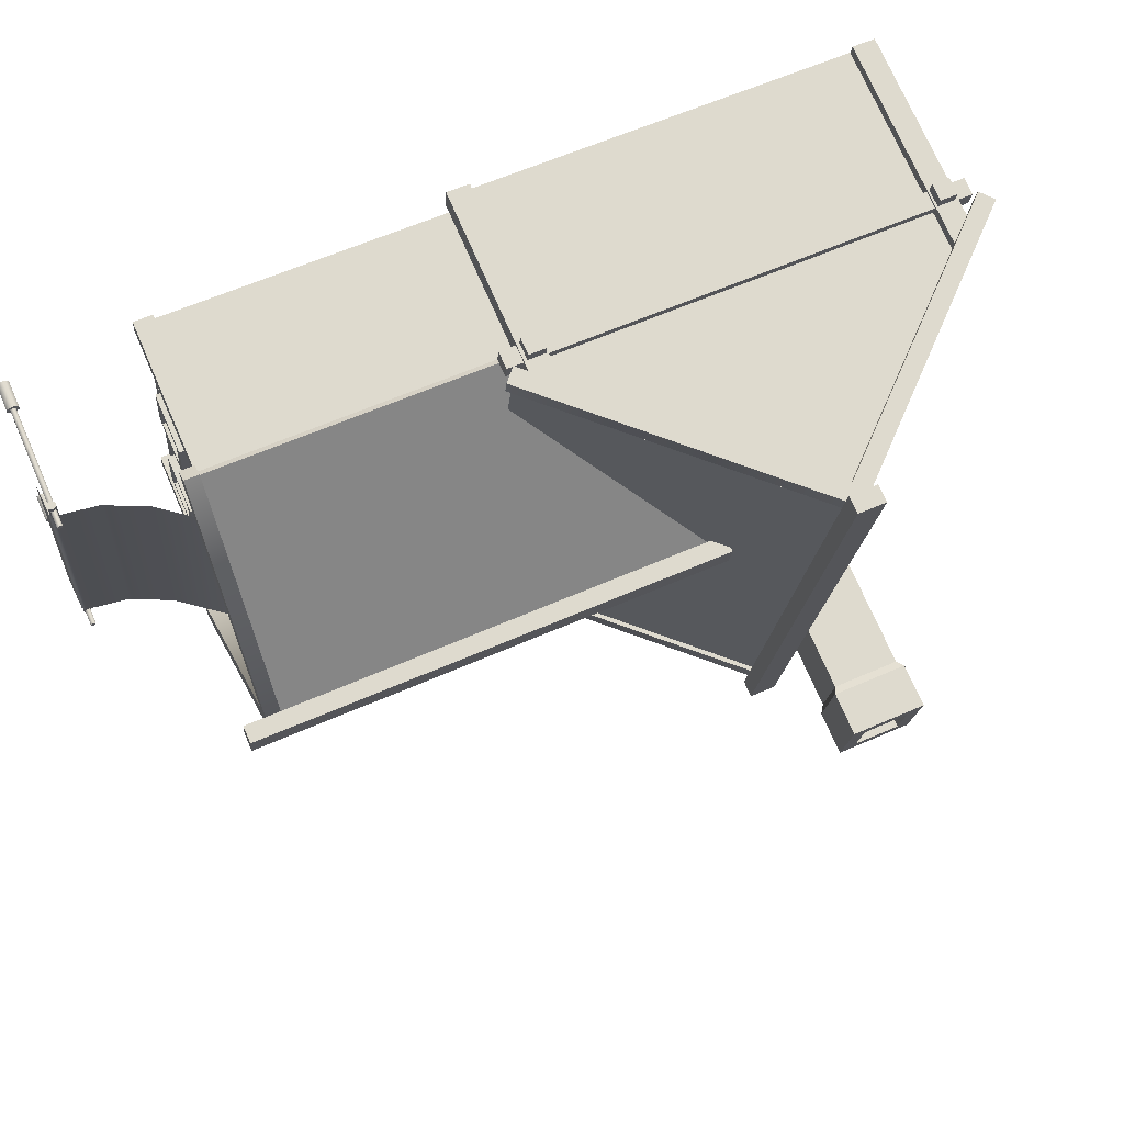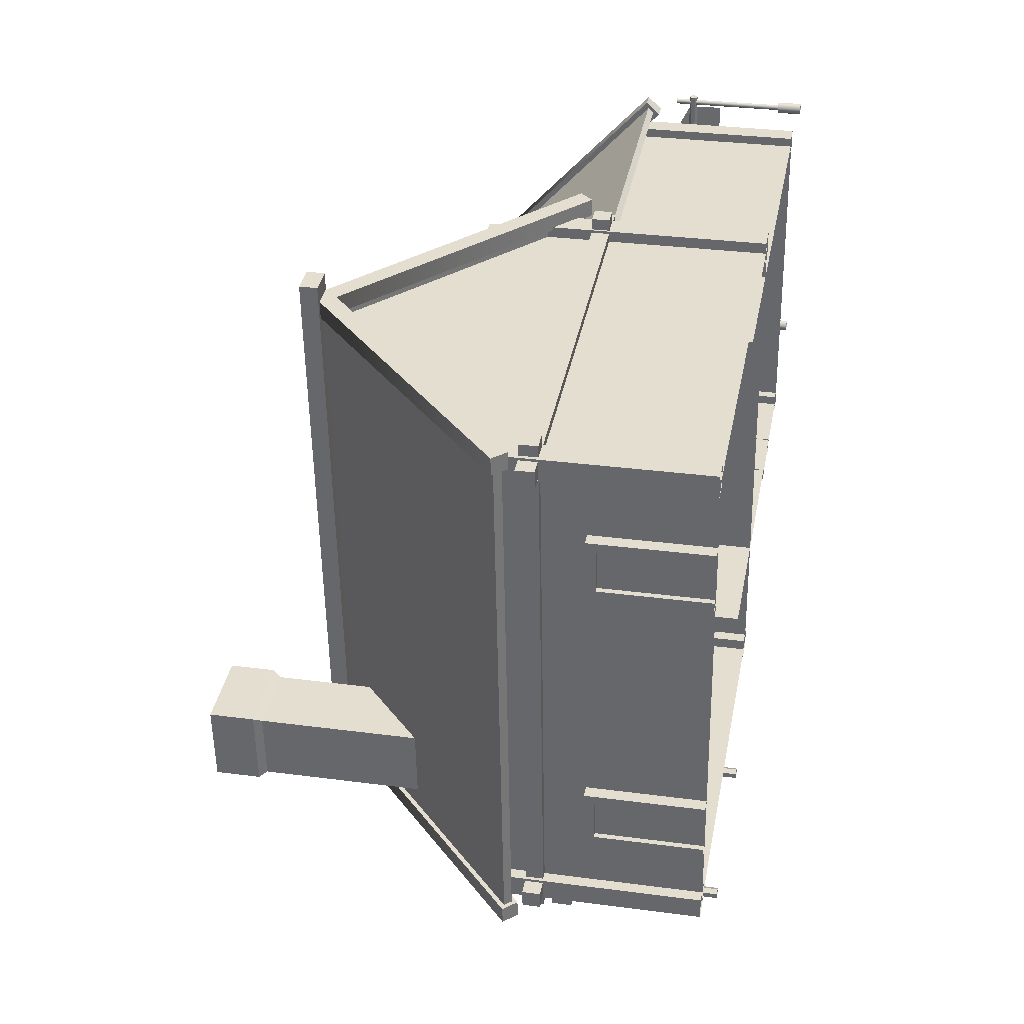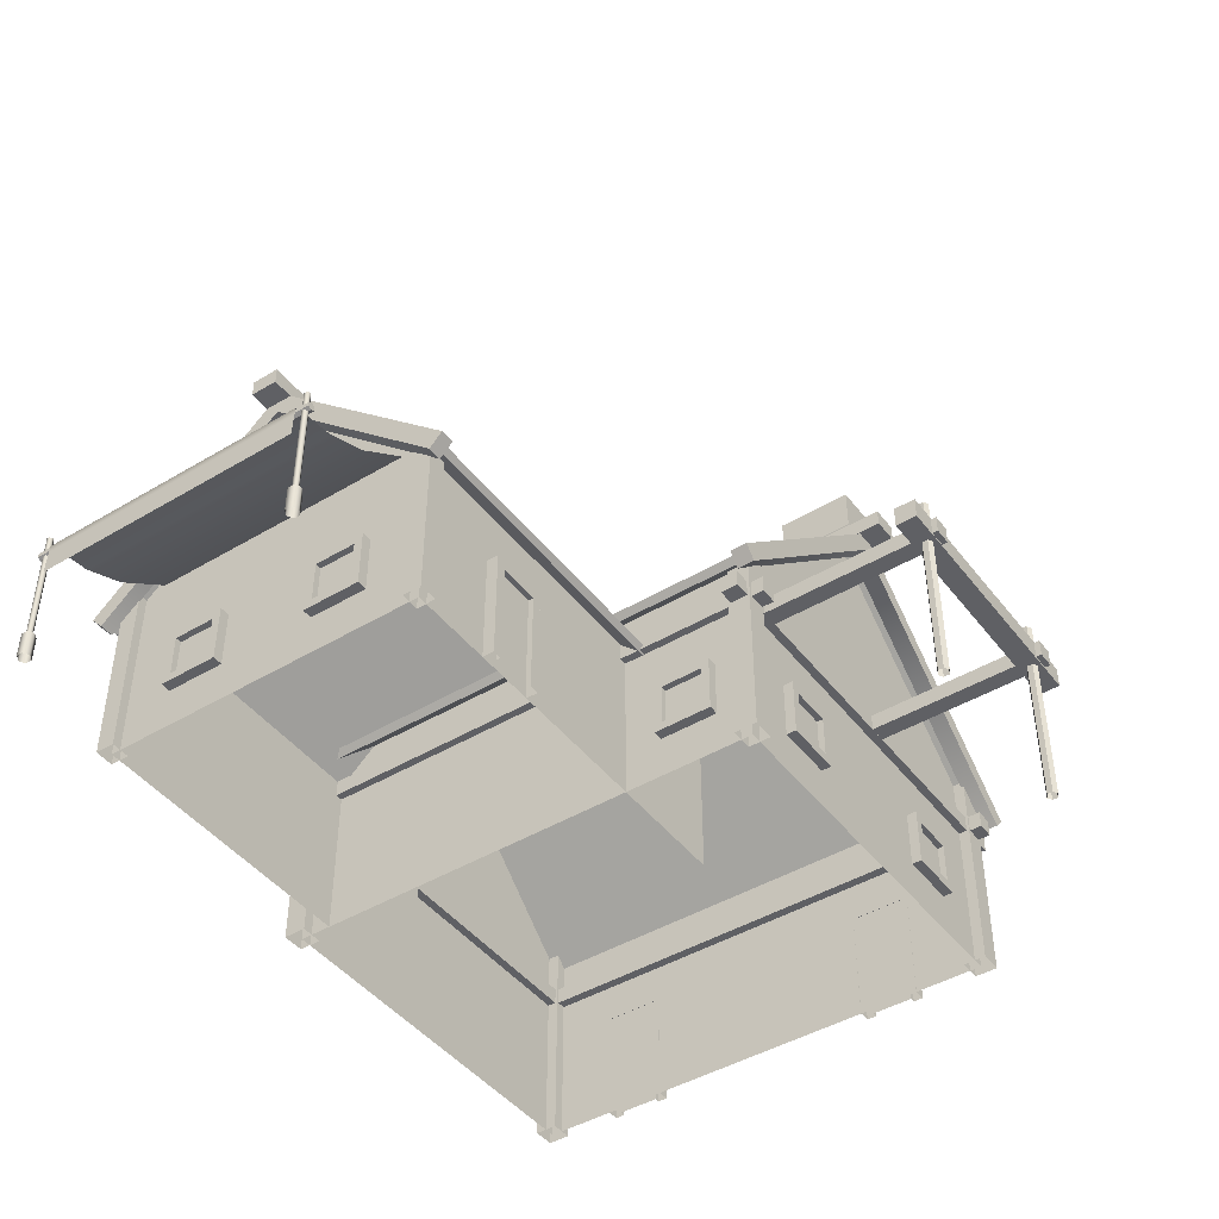
<metadata>
{"format":"obj","ext":"obj","renderer":"f3d","projection":"perspective","resolution":1024,"background":"white","views":[{"elev":73.9,"azim":156.4,"up":"+Z"},{"elev":31.1,"azim":-79.3,"up":"+Z"},{"elev":-44.7,"azim":119.9,"up":"+Y"}]}
</metadata>
<code>
o House_3_Mesh.012
v -39.17 -0.04395 48.75
v -39.17 14.96 48.75
v -35.99 -0.04395 12.45
v -35.99 14.96 12.45
v -50.53 -0.04395 11.18
v -33.68 13.8 11.31
v -37.08 13.8 50.15
v -53.81 29.15 48.68
v -34.1 13.33 11.27
v -37.5 13.33 50.11
v -53.81 28.31 48.68
v -38.75 11.26 50.43
v -38.75 12.52 50.43
v -40.01 12.52 50.32
v -40.01 11.26 50.32
v -35.28 11.26 10.79
v -35.28 12.52 10.79
v -36.54 12.52 10.68
v -36.54 11.26 10.68
v -65.06 -0.04395 9.908
v -65.06 14.96 9.908
v -68.24 14.96 46.2
v -68.24 -0.04395 46.2
v -53.7 -0.04395 47.48
v -53.7 28.31 47.48
v -50.53 28.31 11.18
v -67.14 13.8 8.379
v -50.41 29.15 9.843
v -70.54 13.8 47.22
v -50.41 28.31 9.843
v -66.72 13.33 8.416
v -70.12 13.33 47.26
v -68.94 11.26 47.78
v -65.47 11.26 8.151
v -65.47 12.52 8.151
v -68.94 12.52 47.78
v -64.21 12.52 8.261
v -67.68 12.52 47.89
v -64.21 11.26 8.261
v -67.68 11.26 47.89
v -66.92 11.26 9.124
v -66.92 12.52 9.124
v -67.03 12.52 10.38
v -67.03 11.26 10.38
v -33.96 11.26 12.01
v -33.96 12.52 12.01
v -34.07 12.52 13.27
v -34.07 11.26 13.27
v -50.37 27.88 9.341
v -33.21 13.85 10.84
v -33.32 13.85 12.1
v -34.17 12.91 12.03
v -34.06 12.91 10.77
v -50.37 29.59 9.341
v -50.48 29.59 10.6
v -67.64 13.85 9.1
v -67.53 13.85 7.839
v -50.48 27.88 10.6
v -66.79 12.91 9.174
v -66.68 12.91 7.914
v -35.13 -0.02994 11.72
v -35.27 -0.02994 13.36
v -36.77 -0.02994 11.58
v -36.91 -0.02994 13.22
v -35.13 14.28 11.72
v -35.27 14.28 13.36
v -36.77 15.8 11.58
v -36.91 15.8 13.22
v -38.44 -0.02994 49.62
v -38.3 -0.02994 47.98
v -40.08 -0.02994 49.47
v -39.94 -0.02994 47.83
v -38.44 14.28 49.62
v -38.3 14.28 47.98
v -40.08 15.8 49.47
v -39.94 15.8 47.83
v -65.79 -0.02994 9.036
v -65.93 -0.02994 10.68
v -64.15 -0.02994 9.18
v -64.29 -0.02994 10.82
v -65.79 14.28 9.036
v -65.93 14.28 10.68
v -64.15 15.8 9.18
v -64.29 15.8 10.82
v -69.1 -0.02994 46.94
v -68.96 -0.02994 45.29
v -67.46 -0.02994 47.08
v -67.32 -0.02994 45.44
v -69.1 14.28 46.94
v -68.96 14.28 45.29
v -67.46 15.8 47.08
v -67.32 15.8 45.44
v -53.86 27.88 49.31
v -36.71 13.85 50.82
v -36.6 13.85 49.55
v -37.45 12.91 49.48
v -37.56 12.91 50.74
v -53.86 29.59 49.31
v -53.75 29.59 48.05
v -70.91 13.85 46.55
v -71.02 13.85 47.81
v -53.75 27.88 48.05
v -70.06 12.91 46.63
v -70.17 12.91 47.89
v -70.2 11.26 46.65
v -70.2 12.52 46.65
v -70.09 12.52 45.39
v -70.09 11.26 45.39
v -37.25 11.26 49.54
v -37.25 12.52 49.54
v -37.13 12.52 48.28
v -37.13 11.26 48.28
v -53.03 28.86 50.62
v -53.03 30.13 50.62
v -55.04 30.13 50.45
v -55.04 28.86 50.45
v -49.29 28.86 7.783
v -49.29 30.13 7.783
v -51.29 30.13 7.607
v -51.29 28.86 7.607
v -21.64 -0.04395 23.39
v -26.11 -0.04395 23
v -21.64 8.293 23.39
v -26.11 8.293 23
v -21.56 -0.04395 22.5
v -26.03 -0.04395 22.11
v -21.56 8.293 22.5
v -26.03 8.293 22.11
v -22.28 -0.04395 22.44
v -25.32 -0.04395 22.17
v -25.32 7.582 22.17
v -22.28 7.582 22.44
v -22.31 -0.04395 22.82
v -25.35 -0.04395 22.55
v -25.35 7.582 22.55
v -22.31 7.582 22.82
v -58.81 20.95 16.54
v -54.47 36.58 16.15
v -54.47 37.47 16.15
v -53.47 37.47 17.35
v -53.47 34.19 17.35
v -53.77 33.62 16.98
v -53.77 20.95 16.98
v -54.16 36.58 12.64
v -54.16 37.47 12.64
v -52.97 37.47 11.64
v -52.97 34.19 11.64
v -53.33 33.62 11.95
v -56.07 36.58 14.25
v -57.98 36.58 15.85
v -57.67 36.58 12.34
v -57.98 37.47 15.85
v -57.67 37.47 12.34
v -59.17 37.47 16.85
v -58.67 37.47 11.14
v -59.17 34.19 16.85
v -58.67 34.19 11.14
v -58.81 33.62 16.54
v -58.37 33.62 11.51
v -58.37 20.95 11.51
v -53.33 20.95 11.95
v -47.96 -0.04428 45.59
v -47.96 12.52 45.59
v -17.55 -0.04428 48.25
v -17.55 12.52 48.25
v -16.59 11.55 50.19
v -49.14 11.55 47.34
v -47.91 24.42 33.32
v -15.37 24.42 36.17
v -16.56 11.16 49.83
v -49.11 11.16 46.98
v -16.11 11.69 50.7
v -17.16 11.69 50.6
v -17.08 10.68 49.68
v -16.03 10.68 49.77
v -14.84 24.98 36.21
v -15.9 24.98 36.12
v -16.94 -0.03254 48.97
v -18.32 -0.03254 48.85
v -16.82 -0.03254 47.6
v -18.2 -0.03254 47.48
v -16.94 11.96 48.97
v -18.32 11.96 48.85
v -16.82 13.23 47.6
v -18.2 13.23 47.48
v -15.42 -0.04428 23.89
v -15.42 12.52 23.89
v -45.83 12.52 21.23
v -45.83 -0.04428 21.23
v -14.14 11.55 22.15
v -46.69 11.55 19.3
v -47.91 23.71 33.32
v -15.37 23.71 36.17
v -14.17 11.16 22.5
v -46.72 11.16 19.66
v -16.49 23.71 36.07
v -16.49 -0.04428 36.07
v -13.57 11.69 21.73
v -14.63 11.69 21.64
v -15.9 23.12 36.12
v -14.71 10.68 22.56
v -14.84 23.12 36.21
v -13.65 10.68 22.66
v -14.69 -0.03254 23.28
v -14.69 11.96 23.28
v -16.07 11.96 23.16
v -16.07 -0.03254 23.16
v -16.19 13.23 24.54
v -16.19 -0.03254 24.54
v -14.81 13.23 24.66
v -14.81 -0.03254 24.66
v -13.22 24.06 35.35
v -13.22 25.33 35.35
v -13.39 25.33 37.35
v -13.39 24.06 37.35
v -47.86 24.06 32.32
v -47.86 25.33 32.32
v -48.04 25.33 34.32
v -48.04 24.06 34.32
v -15.67 13.78 26.1
v -11.85 10.89 26.43
v -8.935 9.633 26.68
v -6.111 9.251 26.93
v -5.791 9.069 26.96
v -5.77 8.463 26.96
v -5.701 6.692 26.97
v -17.41 13.78 46
v -13.59 10.89 46.33
v -10.68 9.633 46.59
v -7.852 9.251 46.84
v -7.532 9.069 46.86
v -7.511 8.463 46.87
v -7.443 6.692 46.87
v -7.687 9.054 47.9
v -7.96 9.212 47.88
v -8.233 9.054 47.85
v -8.233 8.738 47.85
v -7.96 8.58 47.88
v -7.687 8.738 47.9
v -5.771 9.054 26
v -6.044 9.212 25.98
v -6.317 9.054 25.95
v -6.317 8.738 25.95
v -6.044 8.58 25.98
v -5.771 8.738 26
v -6.099 10.29 26.65
v -5.898 10.29 26.55
v -5.879 10.29 26.33
v -6.06 10.29 26.2
v -6.261 10.29 26.3
v -6.28 10.29 26.52
v -6.099 1.815 26.65
v -5.898 1.815 26.55
v -5.879 1.815 26.33
v -6.06 1.815 26.2
v -6.261 1.815 26.3
v -6.28 1.815 26.52
v -6.121 1.802 26.89
v -5.695 1.802 26.7
v -5.654 1.802 26.23
v -6.039 1.802 25.96
v -6.465 1.802 26.16
v -6.506 1.802 26.62
v -6.121 -0.04666 26.89
v -5.695 -0.04666 26.7
v -5.654 -0.04666 26.23
v -6.039 -0.04666 25.96
v -6.465 -0.04666 26.16
v -6.506 -0.04666 26.62
v -7.896 10.29 47.19
v -7.715 10.29 47.32
v -7.734 10.29 47.54
v -7.935 10.29 47.63
v -8.116 10.29 47.5
v -8.097 10.29 47.28
v -7.896 1.815 47.19
v -7.715 1.815 47.32
v -7.734 1.815 47.54
v -7.935 1.815 47.63
v -8.116 1.815 47.5
v -8.097 1.815 47.28
v -7.875 1.802 46.94
v -7.49 1.802 47.21
v -7.531 1.802 47.68
v -7.957 1.802 47.88
v -8.342 1.802 47.61
v -8.301 1.802 47.14
v -7.875 -0.04666 46.94
v -7.49 -0.04666 47.21
v -7.531 -0.04666 47.68
v -7.957 -0.04666 47.88
v -8.342 -0.04666 47.61
v -8.301 -0.04666 47.14
v -36.61 3.094 19.3
v -36.23 3.094 15.01
v -36.61 7.398 19.3
v -36.23 7.398 15.01
v -35.85 3.094 19.36
v -35.47 3.094 15.08
v -35.85 7.398 19.36
v -35.47 7.398 15.08
v -35.79 3.718 18.74
v -35.53 3.718 15.7
v -35.53 6.774 15.7
v -35.79 6.774 18.74
v -36.25 3.718 18.7
v -35.98 3.718 15.66
v -35.98 6.774 15.66
v -36.25 6.774 18.7
v -37.2 11.26 11.77
v -37.2 12.53 11.77
v -38.46 12.53 11.66
v -38.46 11.26 11.66
v -36.06 11.26 -1.288
v -36.06 12.53 -1.288
v -37.32 12.53 -1.398
v -37.32 11.26 -1.398
v -36.68 -0.09742 -0.6675
v -36.34 -0.09742 -0.4316
v -36.38 -0.09742 -0.02192
v -36.75 -0.09742 0.1519
v -37.09 -0.09742 -0.084
v -37.05 -0.09742 -0.4937
v -36.68 14.65 -0.6675
v -36.34 14.65 -0.4316
v -36.38 14.65 -0.02192
v -36.75 14.65 0.1519
v -37.09 14.65 -0.084
v -37.05 14.65 -0.4937
v -52.3 11.26 10.45
v -52.3 12.53 10.45
v -51.04 12.53 10.56
v -51.04 11.26 10.56
v -51.16 11.26 -2.609
v -51.16 12.53 -2.609
v -49.9 12.53 -2.498
v -49.9 11.26 -2.498
v -50.66 -0.09742 -1.89
v -51.03 -0.09742 -1.716
v -51.06 -0.09742 -1.307
v -50.73 -0.09742 -1.071
v -50.35 -0.09742 -1.245
v -50.32 -0.09742 -1.654
v -50.66 14.65 -1.89
v -51.03 14.65 -1.716
v -51.06 14.65 -1.307
v -50.73 14.65 -1.071
v -50.35 14.65 -1.245
v -50.32 14.65 -1.654
v -53.34 11.13 -0.8715
v -53.34 12.66 -0.8715
v -53.21 12.66 -2.388
v -53.21 11.13 -2.388
v -34.21 11.13 0.8023
v -34.21 12.66 0.8023
v -34.08 12.66 -0.7144
v -34.08 11.13 -0.7144
v -40.24 3.094 12.12
v -44.52 3.094 11.74
v -40.24 7.398 12.12
v -44.52 7.398 11.74
v -40.17 3.094 11.36
v -44.46 3.094 10.98
v -40.17 7.398 11.36
v -44.46 7.398 10.98
v -40.79 3.718 11.3
v -43.84 3.718 11.04
v -43.84 6.774 11.04
v -40.79 6.774 11.3
v -40.83 3.718 11.76
v -43.87 3.718 11.49
v -43.87 6.774 11.49
v -40.83 6.774 11.76
v -56.18 3.094 10.72
v -60.47 3.094 10.35
v -56.18 7.398 10.72
v -60.47 7.398 10.35
v -56.11 3.094 9.964
v -60.4 3.094 9.589
v -56.11 7.398 9.964
v -60.4 7.398 9.589
v -56.73 3.718 9.909
v -59.78 3.718 9.643
v -59.78 6.774 9.643
v -56.73 6.774 9.909
v -56.77 3.718 10.36
v -59.82 3.718 10.1
v -59.82 6.774 10.1
v -56.77 6.774 10.36
v -65.48 -0.04395 15.01
v -65.87 -0.04395 19.48
v -65.48 8.293 15.01
v -65.87 8.293 19.48
v -66.37 -0.04395 14.93
v -66.77 -0.04395 19.4
v -66.37 8.293 14.93
v -66.77 8.293 19.4
v -66.44 -0.04395 15.64
v -66.7 -0.04395 18.69
v -66.7 7.582 18.69
v -66.44 7.582 15.64
v -66.06 -0.04395 15.68
v -66.32 -0.04395 18.72
v -66.32 7.582 18.72
v -66.06 7.582 15.68
v -67.37 -0.04395 36.55
v -67.76 -0.04395 41.02
v -67.37 8.293 36.55
v -67.76 8.293 41.02
v -68.26 -0.04395 36.47
v -68.65 -0.04395 40.94
v -68.26 8.293 36.47
v -68.65 8.293 40.94
v -68.32 -0.04395 37.19
v -68.59 -0.04395 40.23
v -68.59 7.582 40.23
v -68.32 7.582 37.19
v -67.94 -0.04395 37.22
v -68.21 -0.04395 40.26
v -68.21 7.582 40.26
v -67.94 7.582 37.22
v -16.19 3.094 32.44
v -15.81 3.094 28.15
v -16.19 7.398 32.44
v -15.81 7.398 28.15
v -15.43 3.094 32.51
v -15.05 3.094 28.22
v -15.43 7.398 32.51
v -15.05 7.398 28.22
v -15.38 3.718 31.89
v -15.11 3.718 28.84
v -15.11 6.774 28.84
v -15.38 6.774 31.89
v -15.83 3.718 31.85
v -15.56 3.718 28.8
v -15.56 6.774 28.8
v -15.83 6.774 31.85
v -17.19 3.094 43.92
v -16.82 3.094 39.63
v -17.19 7.398 43.92
v -16.82 7.398 39.63
v -16.43 3.094 43.99
v -16.06 3.094 39.7
v -16.43 7.398 43.99
v -16.06 7.398 39.7
v -16.38 3.718 43.36
v -16.11 3.718 40.32
v -16.11 6.774 40.32
v -16.38 6.774 43.36
v -16.83 3.718 43.32
v -16.57 3.718 40.28
v -16.57 6.774 40.28
v -16.83 6.774 43.32
f 6 28 8 7
f 11 30 9 10
f 27 29 8 28
f 11 32 31 30
f 126 128 131 130
f 128 127 132 131
f 127 125 129 132
f 130 131 135 134
f 131 132 136 135
f 132 129 133 136
f 149 150 138
f 150 152 139 138
f 152 154 140 139
f 154 156 141 140
f 156 158 142 141
f 158 137 143 142
f 149 138 144
f 138 139 145 144
f 139 140 146 145
f 140 141 147 146
f 141 142 148 147
f 142 143 161 148
f 149 151 150
f 150 151 153 152
f 152 153 155 154
f 154 155 157 156
f 156 157 159 158
f 158 159 160 137
f 149 144 151
f 151 144 145 153
f 153 145 146 155
f 155 146 147 157
f 157 147 148 159
f 159 148 161 160
f 166 169 168 167
f 192 193 170 171
f 190 191 168 169
f 192 195 194 193
f 298 299 303 302
f 299 301 304 303
f 301 300 305 304
f 300 298 302 305
f 302 303 307 306
f 303 304 308 307
f 304 305 309 308
f 305 302 306 309
f 362 363 367 366
f 363 365 368 367
f 365 364 369 368
f 364 362 366 369
f 366 367 371 370
f 367 368 372 371
f 368 369 373 372
f 369 366 370 373
f 378 379 383 382
f 379 381 384 383
f 381 380 385 384
f 380 378 382 385
f 382 383 387 386
f 383 384 388 387
f 384 385 389 388
f 385 382 386 389
f 395 397 400 399
f 397 396 401 400
f 396 394 398 401
f 399 400 404 403
f 400 401 405 404
f 401 398 402 405
f 411 413 416 415
f 413 412 417 416
f 412 410 414 417
f 415 416 420 419
f 416 417 421 420
f 417 414 418 421
f 426 427 431 430
f 427 429 432 431
f 429 428 433 432
f 428 426 430 433
f 430 431 435 434
f 431 432 436 435
f 432 433 437 436
f 433 430 434 437
f 442 443 447 446
f 443 445 448 447
f 445 444 449 448
f 444 442 446 449
f 446 447 451 450
f 447 448 452 451
f 448 449 453 452
f 449 446 450 453
f 3 4 2 1
f 24 1 2 25
f 26 4 3 5
f 6 7 10 9
f 12 16 17 13
f 13 17 18 14
f 14 18 19 15
f 15 19 16 12
f 13 14 15 12
f 18 17 16 19
f 20 23 22 21
f 24 25 22 23
f 26 5 20 21
f 27 31 32 29
f 33 36 35 34
f 36 38 37 35
f 38 40 39 37
f 40 33 34 39
f 36 33 40 38
f 37 39 34 35
f 41 42 46 45
f 42 43 47 46
f 43 44 48 47
f 44 41 45 48
f 42 41 44 43
f 47 48 45 46
f 54 55 51 50
f 55 58 52 51
f 58 49 53 52
f 49 54 50 53
f 52 53 50 51
f 54 57 56 55
f 55 56 59 58
f 58 59 60 49
f 49 60 57 54
f 59 56 57 60
f 61 65 66 62
f 62 66 68 64
f 64 68 67 63
f 63 67 65 61
f 69 70 74 73
f 70 72 76 74
f 72 71 75 76
f 71 69 73 75
f 77 78 82 81
f 78 80 84 82
f 80 79 83 84
f 79 77 81 83
f 85 89 90 86
f 86 90 92 88
f 88 92 91 87
f 87 91 89 85
f 98 94 95 99
f 99 95 96 102
f 102 96 97 93
f 93 97 94 98
f 96 95 94 97
f 98 99 100 101
f 99 102 103 100
f 102 93 104 103
f 93 98 101 104
f 103 104 101 100
f 105 109 110 106
f 106 110 111 107
f 107 111 112 108
f 108 112 109 105
f 106 107 108 105
f 111 110 109 112
f 113 117 118 114
f 114 118 119 115
f 115 119 120 116
f 116 120 117 113
f 114 115 116 113
f 119 118 117 120
f 133 134 135 136
f 122 124 128 126
f 124 123 127 128
f 123 121 125 127
f 164 165 163 162
f 166 167 171 170
f 196 165 164 197
f 172 176 177 173
f 173 177 200 174
f 174 200 202 175
f 175 202 176 172
f 173 174 175 172
f 178 182 183 179
f 179 183 185 181
f 181 185 184 180
f 180 184 182 178
f 186 189 188 187
f 190 194 195 191
f 196 197 186 187
f 198 199 177 176
f 199 201 200 177
f 201 203 202 200
f 203 198 176 202
f 199 198 203 201
f 204 207 206 205
f 207 209 208 206
f 209 211 210 208
f 211 204 205 210
f 212 216 217 213
f 213 217 218 214
f 214 218 219 215
f 215 219 216 212
f 213 214 215 212
f 220 227 228 221
f 221 228 229 222
f 222 229 230 223
f 223 230 231 224
f 224 231 232 225
f 225 232 233 226
f 234 240 241 235
f 235 241 242 236
f 236 242 243 237
f 237 243 244 238
f 238 244 245 239
f 239 245 240 234
f 235 236 237 238 239 234
f 242 241 240 245 244 243
f 246 252 253 247
f 247 253 254 248
f 248 254 255 249
f 249 255 256 250
f 250 256 257 251
f 251 257 252 246
f 247 248 249 250 251 246
f 253 252 258 259
f 254 253 259 260
f 255 254 260 261
f 256 255 261 262
f 257 256 262 263
f 252 257 263 258
f 259 258 264 265
f 260 259 265 266
f 261 260 266 267
f 262 261 267 268
f 263 262 268 269
f 258 263 269 264
f 270 271 277 276
f 271 272 278 277
f 272 273 279 278
f 273 274 280 279
f 274 275 281 280
f 275 270 276 281
f 271 270 275 274 273 272
f 277 283 282 276
f 278 284 283 277
f 279 285 284 278
f 280 286 285 279
f 281 287 286 280
f 276 282 287 281
f 283 289 288 282
f 284 290 289 283
f 285 291 290 284
f 286 292 291 285
f 287 293 292 286
f 282 288 293 287
f 306 307 308 309
f 294 295 299 298
f 295 297 301 299
f 297 296 300 301
f 296 294 298 300
f 310 314 315 311
f 311 315 316 312
f 312 316 317 313
f 313 317 314 310
f 316 315 314 317
f 318 324 325 319
f 319 325 326 320
f 320 326 327 321
f 321 327 328 322
f 322 328 329 323
f 323 329 324 318
f 326 325 324 329 328 327
f 330 331 335 334
f 331 332 336 335
f 332 333 337 336
f 333 330 334 337
f 336 337 334 335
f 338 339 345 344
f 339 340 346 345
f 340 341 347 346
f 341 342 348 347
f 342 343 349 348
f 343 338 344 349
f 346 347 348 349 344 345
f 350 354 355 351
f 351 355 356 352
f 352 356 357 353
f 353 357 354 350
f 351 352 353 350
f 356 355 354 357
f 370 371 372 373
f 358 359 363 362
f 359 361 365 363
f 361 360 364 365
f 360 358 362 364
f 386 387 388 389
f 374 375 379 378
f 375 377 381 379
f 377 376 380 381
f 376 374 378 380
f 402 403 404 405
f 391 393 397 395
f 393 392 396 397
f 392 390 394 396
f 418 419 420 421
f 407 409 413 411
f 409 408 412 413
f 408 406 410 412
f 434 435 436 437
f 422 423 427 426
f 423 425 429 427
f 425 424 428 429
f 424 422 426 428
f 450 451 452 453
f 438 439 443 442
f 439 441 445 443
f 441 440 444 445
f 440 438 442 444

</code>
